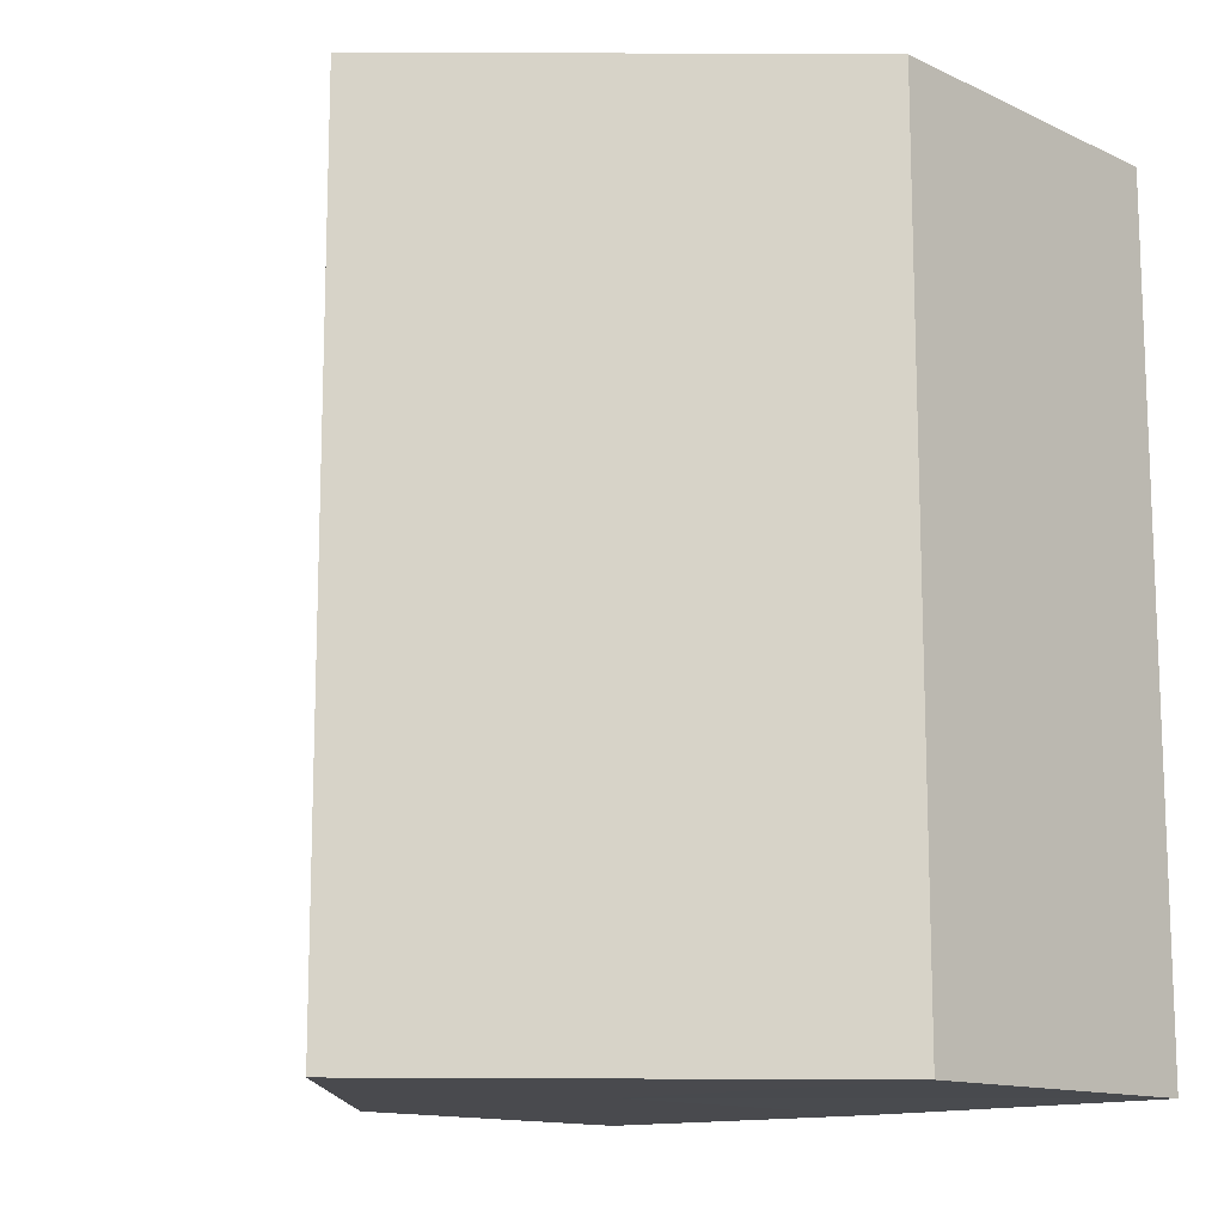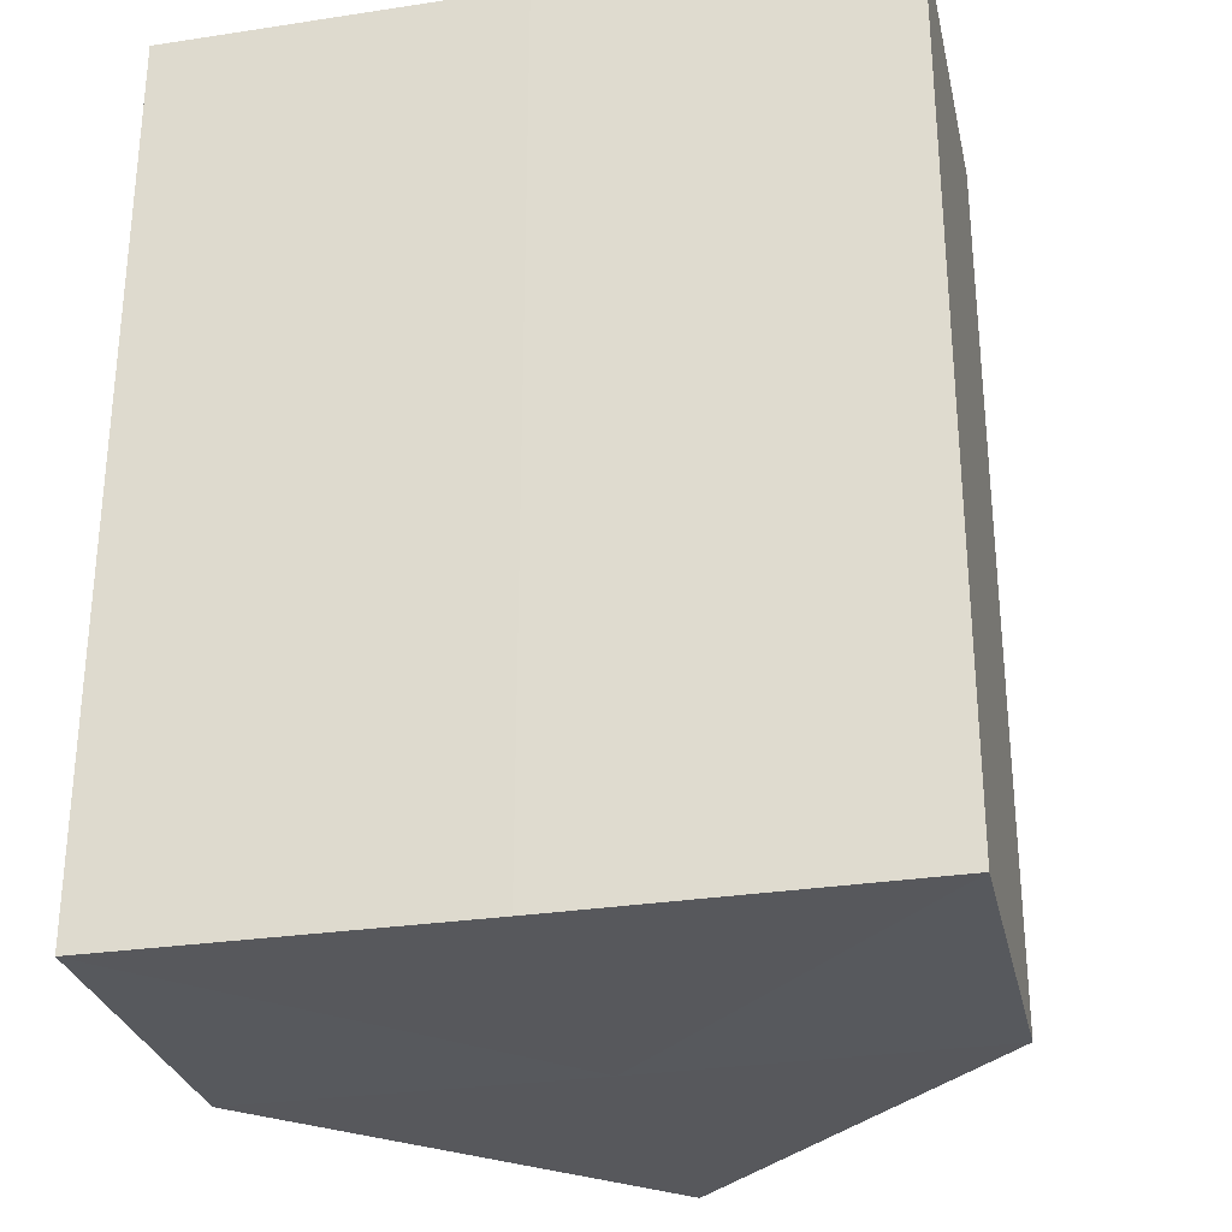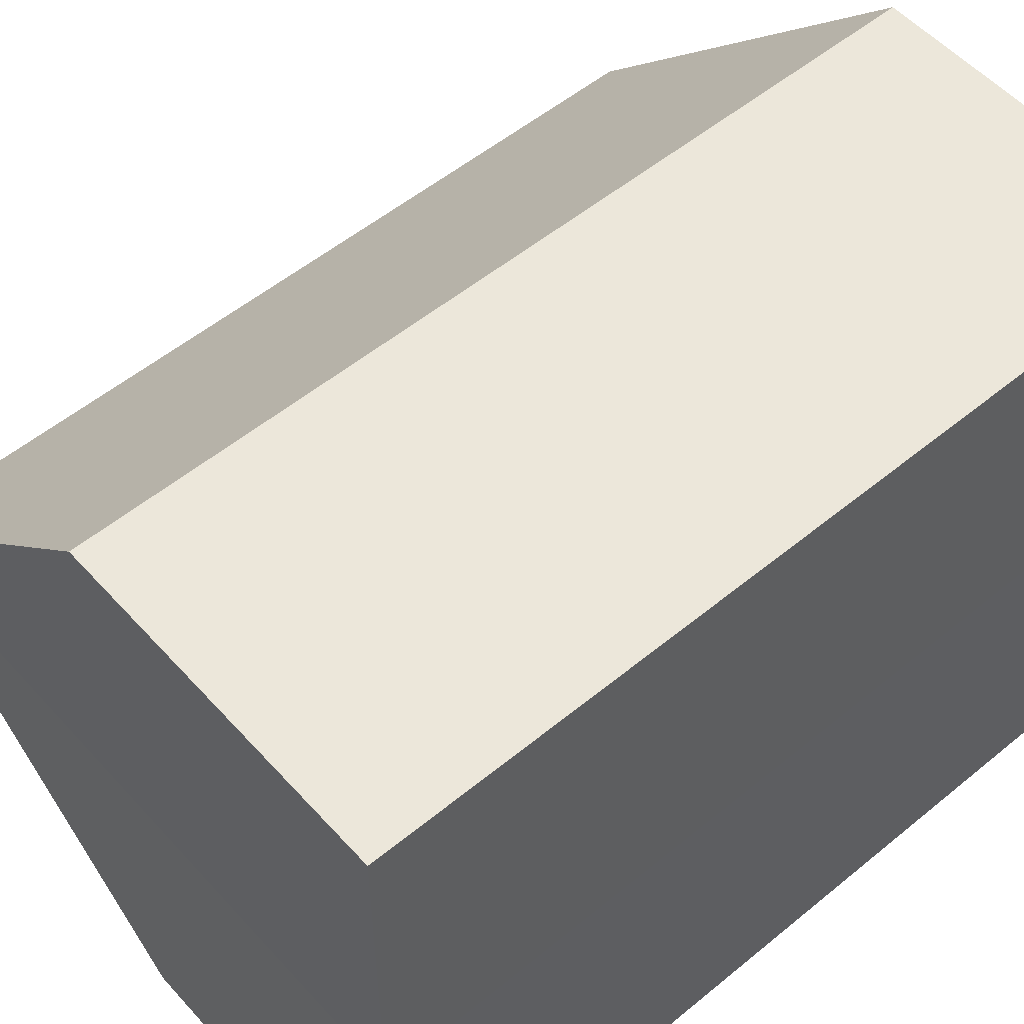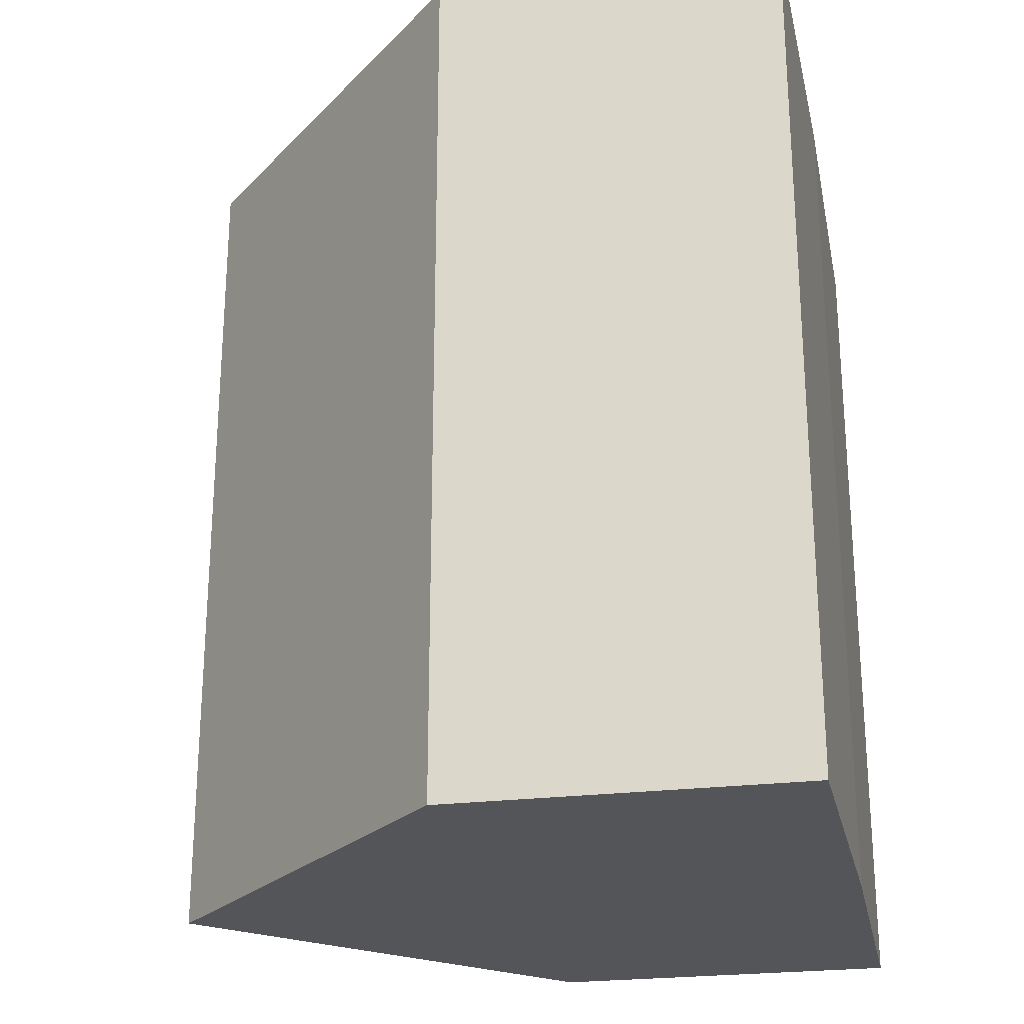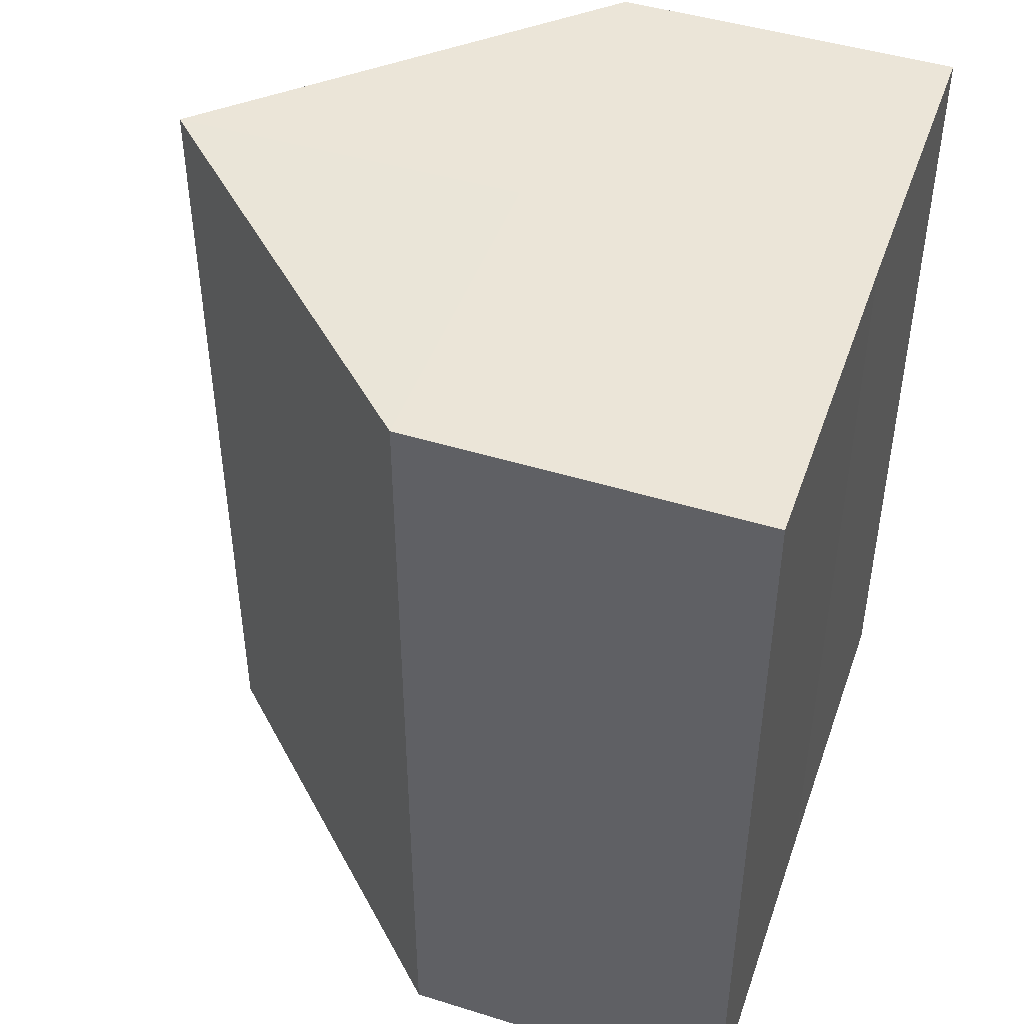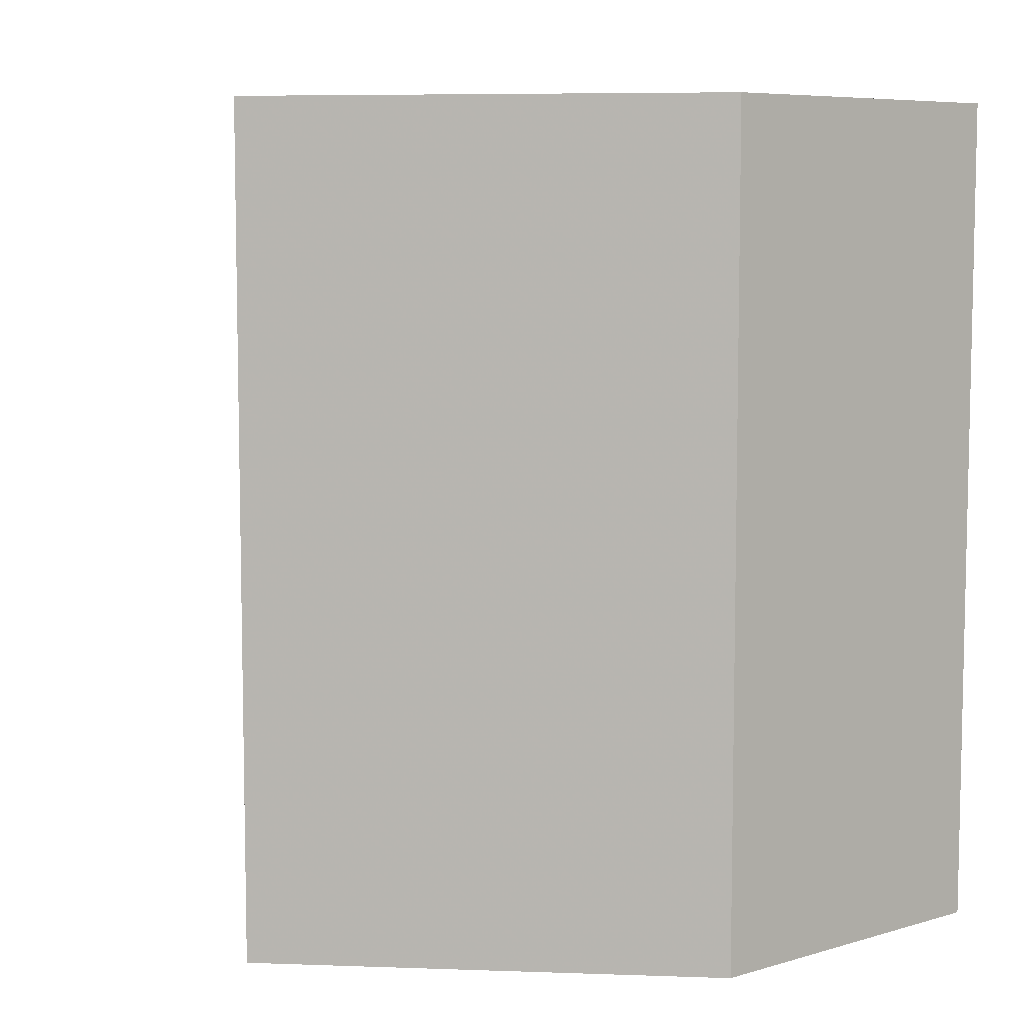
<metadata>
{"format":"obj","ext":"obj","renderer":"f3d","projection":"perspective","resolution":1024,"background":"white","views":[{"elev":-13.3,"azim":-45.7,"up":"+Z"},{"elev":-28.8,"azim":102.5,"up":"+Z"},{"elev":54.1,"azim":48.9,"up":"+Y"},{"elev":-24.4,"azim":11.9,"up":"+Z"},{"elev":45.7,"azim":19.6,"up":"+Z"},{"elev":7.1,"azim":-39.5,"up":"+Z"}]}
</metadata>
<code>
o 7030
v 2173 1883 16.01
v 2173 1883 16.01
v 2173 1883 16.04
v 2173 1883 16.01
v 2173 1883 16.04
v 2173 1883 16.01
v 2173 1883 16.04
v 2173 1883 16.01
v 2173 1883 16.04
v 2173 1883 16.01
v 2173 1883 16.01
v 2173 1883 16.01
v 2173 1883 16.01
v 2173 1883 16.01
v 2173 1883 16.01
v 2173 1883 16.04
v 2173 1883 16.04
v 2173 1883 16.04
v 2173 1883 16.04
v 2173 1883 16.04
v 2173 1883 16.01
v 2173 1883 16.04
v 2173 1883 16.01
v 2173 1883 16.01
v 2173 1883 16.01
v 2173 1883 16.01
v 2173 1883 16.04
v 2173 1883 16.01
v 2173 1883 16.01
v 2173 1883 16.01
v 2173 1883 16.04
v 2173 1883 16.04
v 2173 1883 16.04
v 2173 1883 16.04
v 2173 1883 16.04
v 2173 1883 16.04
v 2173 1883 16.04
v 2173 1883 16.04
f 1 2 3
f 4 1 5
f 5 6 7
f 7 8 9
f 10 11 8
f 10 8 12
f 10 13 11
f 10 12 14
f 10 15 13
f 10 14 15
f 16 13 17
f 18 14 19
f 20 21 16
f 22 23 18
f 24 25 20
f 25 26 27
f 28 29 22
f 29 30 31
f 32 33 34
f 32 35 33
f 32 34 36
f 32 37 35
f 32 36 38
f 32 38 37

</code>
